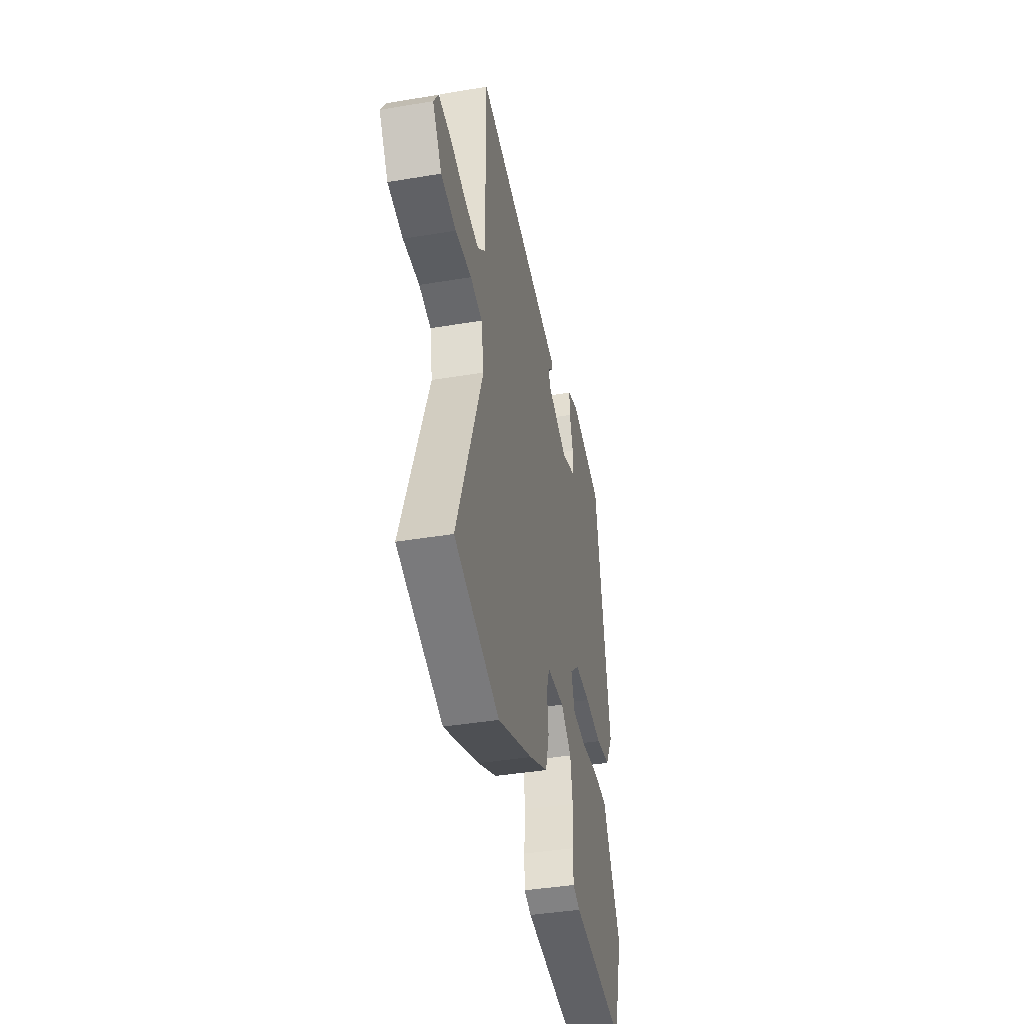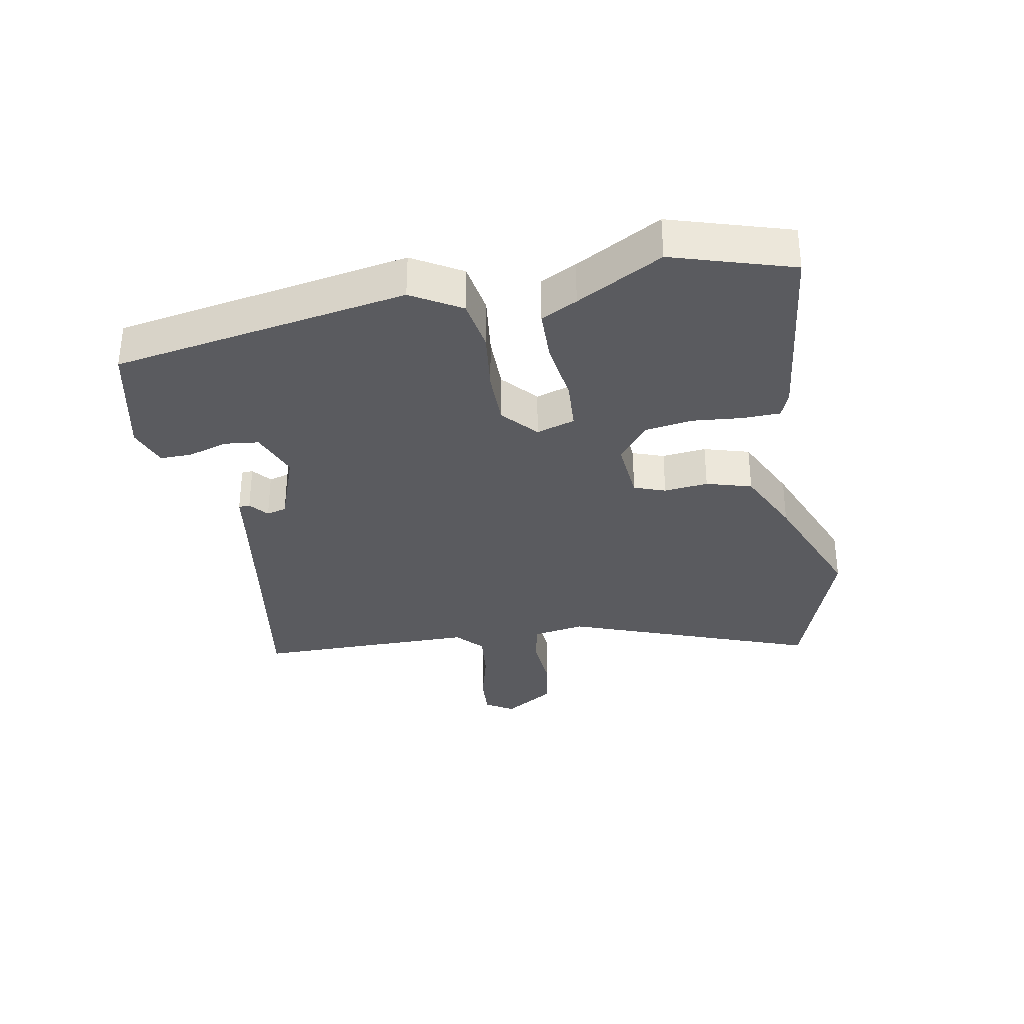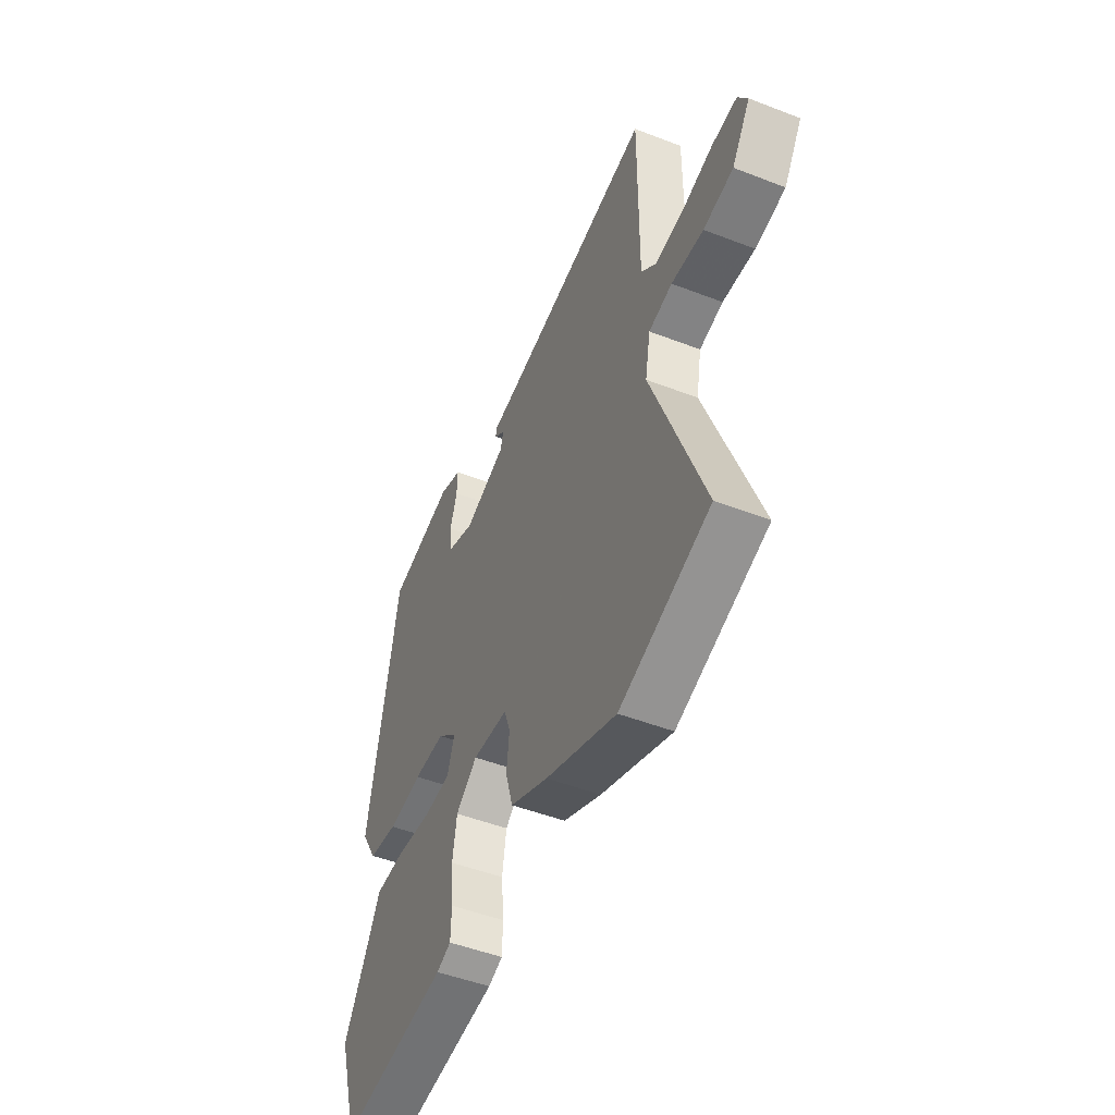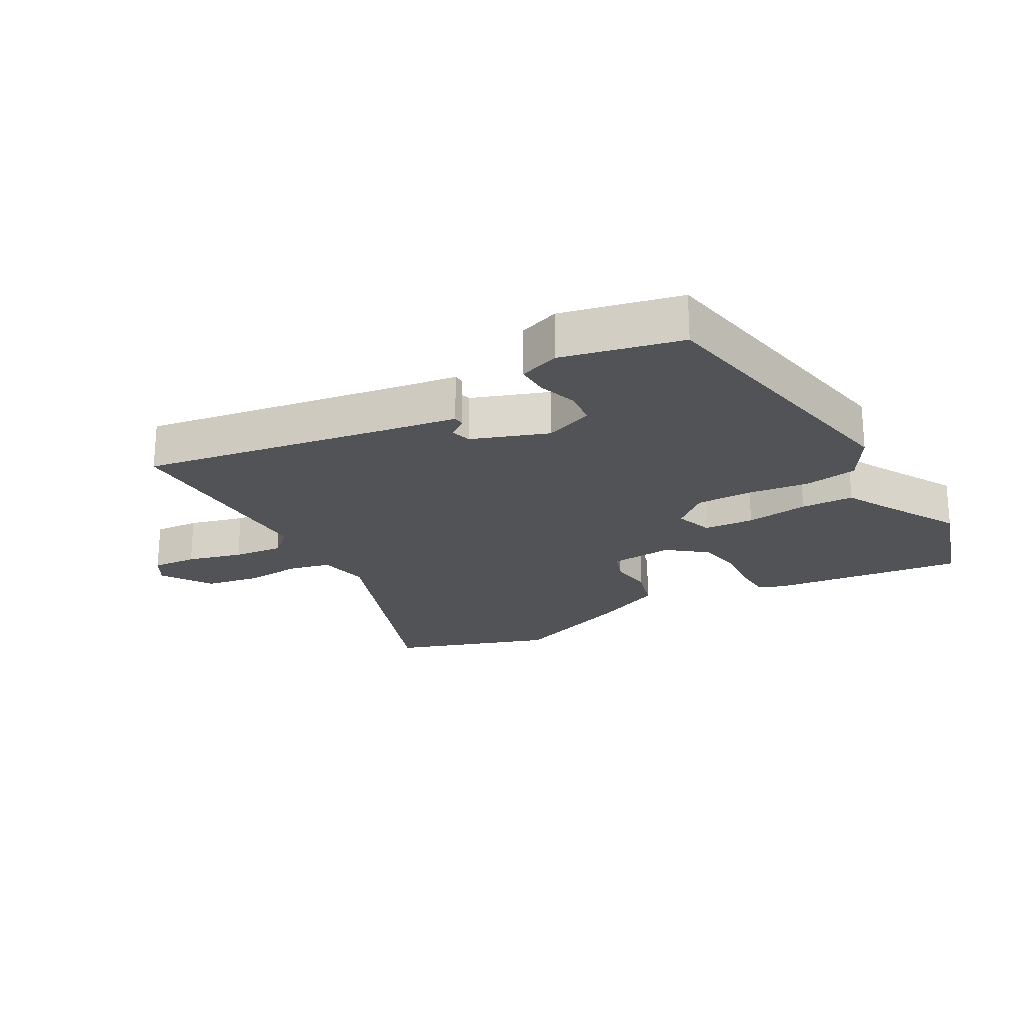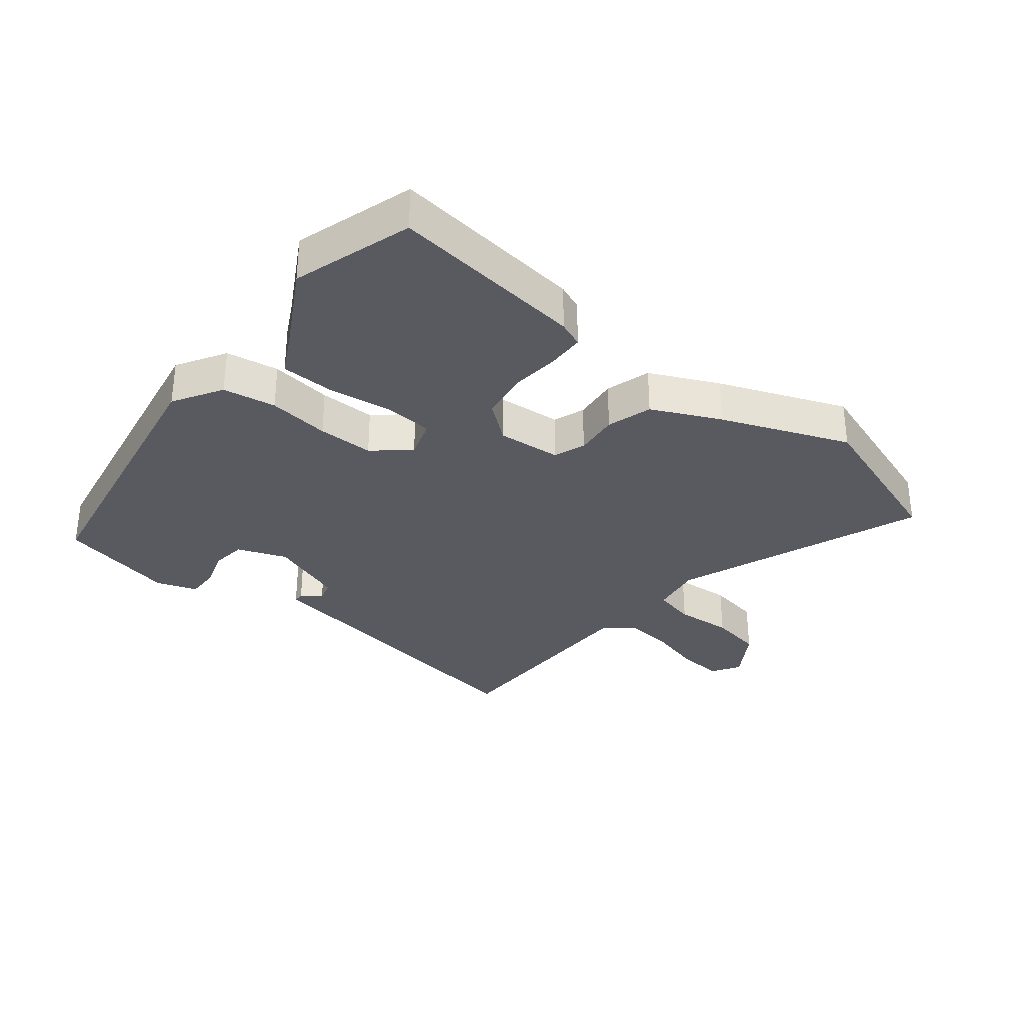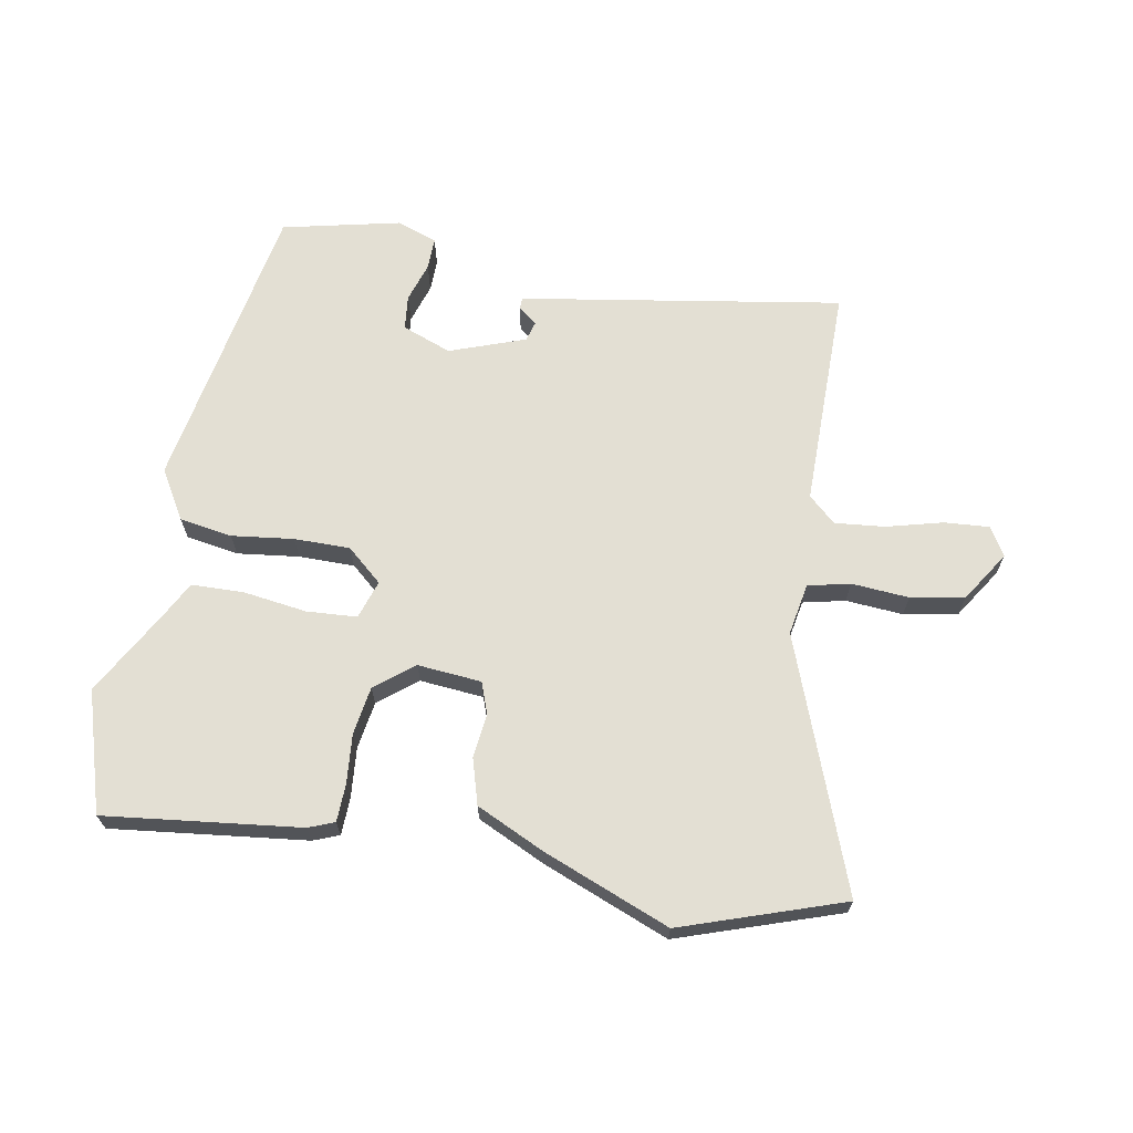
<metadata>
{"format":"obj","ext":"obj","renderer":"f3d","projection":"perspective","resolution":1024,"background":"white","views":[{"elev":-40.4,"azim":-78.4,"up":"+Z"},{"elev":-32.8,"azim":100.3,"up":"+Y"},{"elev":-49.2,"azim":-113.2,"up":"+Z"},{"elev":-22.1,"azim":29.5,"up":"+Y"},{"elev":-31.9,"azim":141.0,"up":"+Y"},{"elev":67.1,"azim":-169.9,"up":"+Y"}]}
</metadata>
<code>
v -0.476 0.07 0.524
v -0.07 0.07 0.458
v 0.034 0.07 0.442
v 0.035 0.07 0.424
v 0.005 0.07 0.4
v 0.014 0.07 0.368
v 0.134 0.07 0.325
v 0.212 0.07 0.355
v 0.218 0.07 0.41
v 0.198 0.07 0.473
v 0.197 0.07 0.524
v 0.261 0.07 0.547
v 0.449 0.07 0.505
v 0.533 0.07 0.038
v 0.487 0.07 -0.04
v 0.403 0.07 -0.054
v 0.305 0.07 -0.042
v 0.216 0.07 -0.042
v 0.16 0.07 -0.091
v 0.18 0.07 -0.152
v 0.26 0.07 -0.157
v 0.36 0.07 -0.143
v 0.444 0.07 -0.145
v 0.474 0.07 -0.202
v 0.55 0.07 -0.337
v 0.492 0.07 -0.527
v 0.183 0.07 -0.491
v 0.142 0.07 -0.475
v 0.14 0.07 -0.416
v 0.147 0.07 -0.337
v 0.135 0.07 -0.261
v 0.074 0.07 -0.213
v -0.027 0.07 -0.222
v -0.045 0.07 -0.272
v -0.037 0.07 -0.342
v -0.058 0.07 -0.414
v -0.166 0.07 -0.465
v -0.367 0.07 -0.545
v -0.622 0.07 -0.459
v -0.475 0.07 -0.062
v -0.49 0.07 0.02
v -0.557 0.07 0.035
v -0.648 0.07 0.028
v -0.733 0.07 0.043
v -0.785 0.07 0.123
v -0.758 0.07 0.168
v -0.686 0.07 0.163
v -0.598 0.07 0.14
v -0.518 0.07 0.132
v -0.475 0.07 0.171
v -0.476 0 0.524
v -0.07 0 0.458
v 0.034 0 0.442
v 0.035 0 0.424
v 0.005 0 0.4
v 0.014 0 0.368
v 0.134 0 0.325
v 0.212 0 0.355
v 0.218 0 0.41
v 0.198 0 0.473
v 0.197 0 0.524
v 0.261 0 0.547
v 0.449 0 0.505
v 0.533 0 0.038
v 0.487 0 -0.04
v 0.403 0 -0.054
v 0.305 0 -0.042
v 0.216 0 -0.042
v 0.16 0 -0.091
v 0.18 0 -0.152
v 0.26 0 -0.157
v 0.36 0 -0.143
v 0.444 0 -0.145
v 0.474 0 -0.202
v 0.55 0 -0.337
v 0.492 0 -0.527
v 0.183 0 -0.491
v 0.142 0 -0.475
v 0.14 0 -0.416
v 0.147 0 -0.337
v 0.135 0 -0.261
v 0.074 0 -0.213
v -0.027 0 -0.222
v -0.045 0 -0.272
v -0.037 0 -0.342
v -0.058 0 -0.414
v -0.166 0 -0.465
v -0.367 0 -0.545
v -0.622 0 -0.459
v -0.475 0 -0.062
v -0.49 0 0.02
v -0.557 0 0.035
v -0.648 0 0.028
v -0.733 0 0.043
v -0.785 0 0.123
v -0.758 0 0.168
v -0.686 0 0.163
v -0.598 0 0.14
v -0.518 0 0.132
v -0.475 0 0.171
f 46 47 48
f 45 46 48
f 44 45 48
f 43 44 48
f 42 43 48
f 41 42 48 49
f 38 39 40
f 37 38 40
f 36 37 40
f 35 36 40
f 34 35 40
f 33 34 40 41
f 41 49 50
f 33 41 50
f 32 33 50
f 28 29 30
f 27 28 30
f 26 27 30
f 25 26 30
f 24 25 30
f 24 30 31
f 23 24 31
f 22 23 31
f 21 22 31
f 20 21 31 32
f 15 16 17
f 14 15 17
f 13 14 17
f 12 13 17
f 11 12 17
f 9 10 11
f 9 11 17
f 8 9 17 18
f 2 3 4 5
f 2 5 6
f 50 1 2
f 32 50 2
f 20 32 2
f 19 20 2
f 7 8 18 19
f 19 2 6
f 6 7 19
f 98 97 96
f 98 96 95
f 98 95 94
f 98 94 93
f 98 93 92
f 99 98 92 91
f 90 89 88
f 90 88 87
f 90 87 86
f 90 86 85
f 90 85 84
f 91 90 84 83
f 100 99 91
f 100 91 83
f 100 83 82
f 80 79 78
f 80 78 77
f 80 77 76
f 80 76 75
f 80 75 74
f 81 80 74
f 81 74 73
f 81 73 72
f 81 72 71
f 82 81 71 70
f 67 66 65
f 67 65 64
f 67 64 63
f 67 63 62
f 67 62 61
f 61 60 59
f 67 61 59
f 68 67 59 58
f 55 54 53 52
f 56 55 52
f 52 51 100
f 52 100 82
f 52 82 70
f 52 70 69
f 69 68 58 57
f 56 52 69
f 69 57 56
f 1 51 52 2
f 2 52 53 3
f 3 53 54 4
f 4 54 55 5
f 5 55 56 6
f 6 56 57 7
f 7 57 58 8
f 8 58 59 9
f 9 59 60 10
f 10 60 61 11
f 11 61 62 12
f 12 62 63 13
f 13 63 64 14
f 14 64 65 15
f 15 65 66 16
f 16 66 67 17
f 17 67 68 18
f 18 68 69 19
f 19 69 70 20
f 20 70 71 21
f 21 71 72 22
f 22 72 73 23
f 23 73 74 24
f 24 74 75 25
f 25 75 76 26
f 26 76 77 27
f 27 77 78 28
f 28 78 79 29
f 29 79 80 30
f 30 80 81 31
f 31 81 82 32
f 32 82 83 33
f 33 83 84 34
f 34 84 85 35
f 35 85 86 36
f 36 86 87 37
f 37 87 88 38
f 38 88 89 39
f 39 89 90 40
f 40 90 91 41
f 41 91 92 42
f 42 92 93 43
f 43 93 94 44
f 44 94 95 45
f 45 95 96 46
f 46 96 97 47
f 47 97 98 48
f 48 98 99 49
f 49 99 100 50
f 50 100 51 1

</code>
